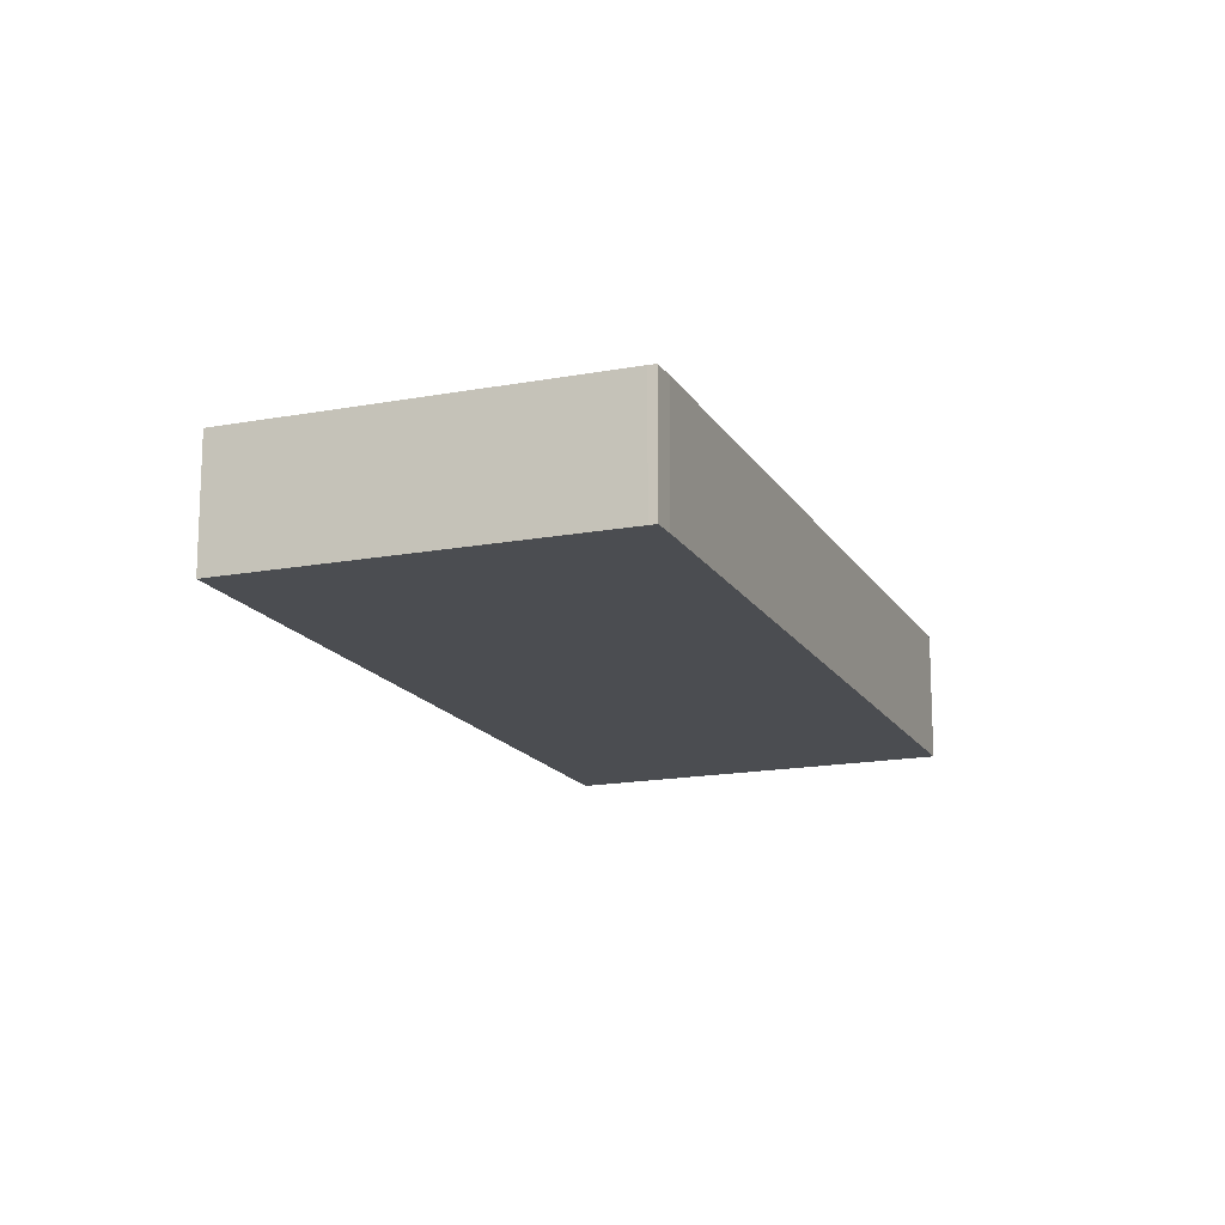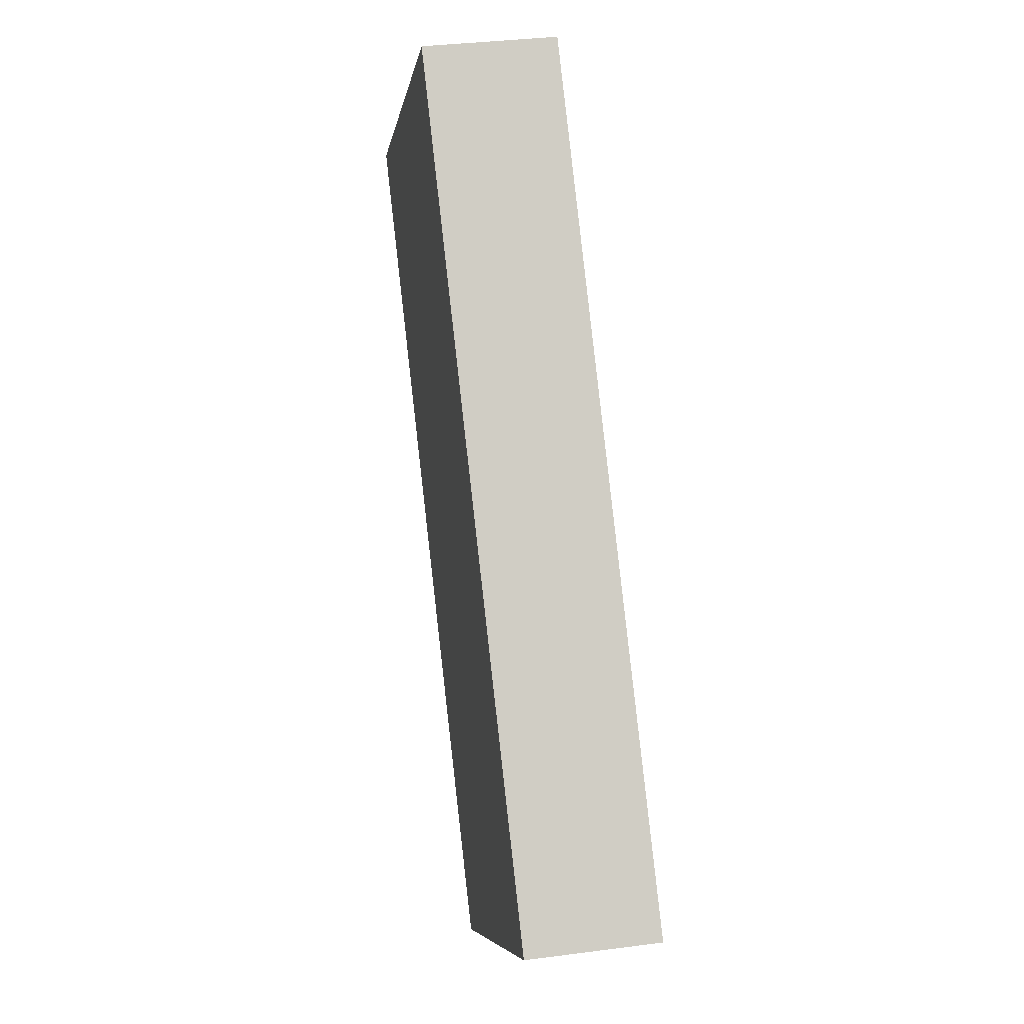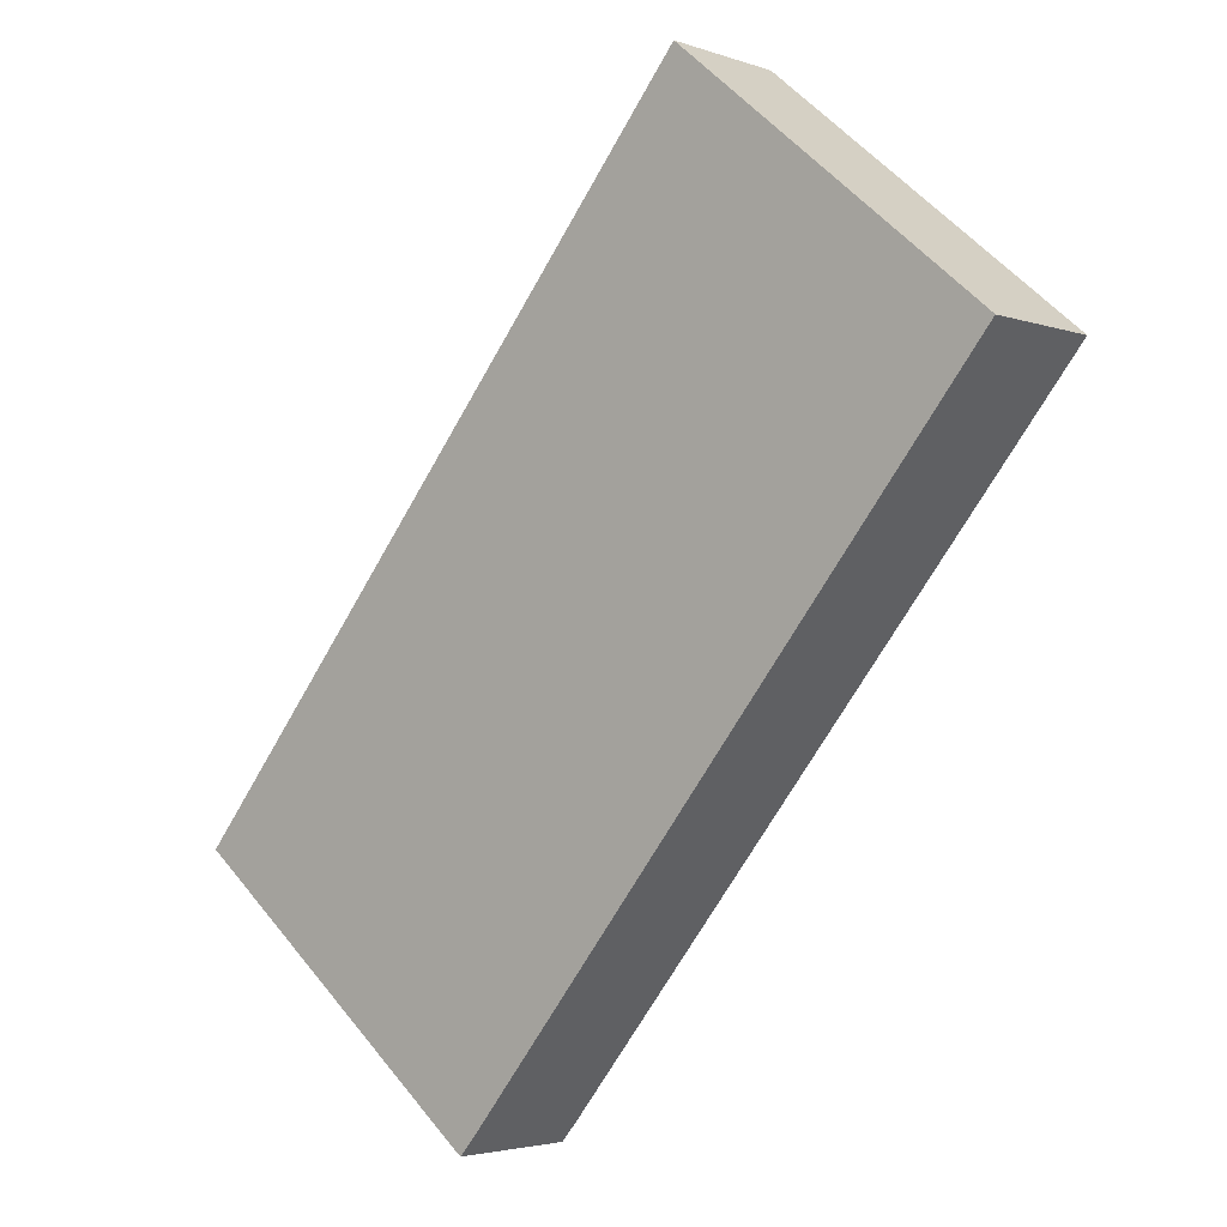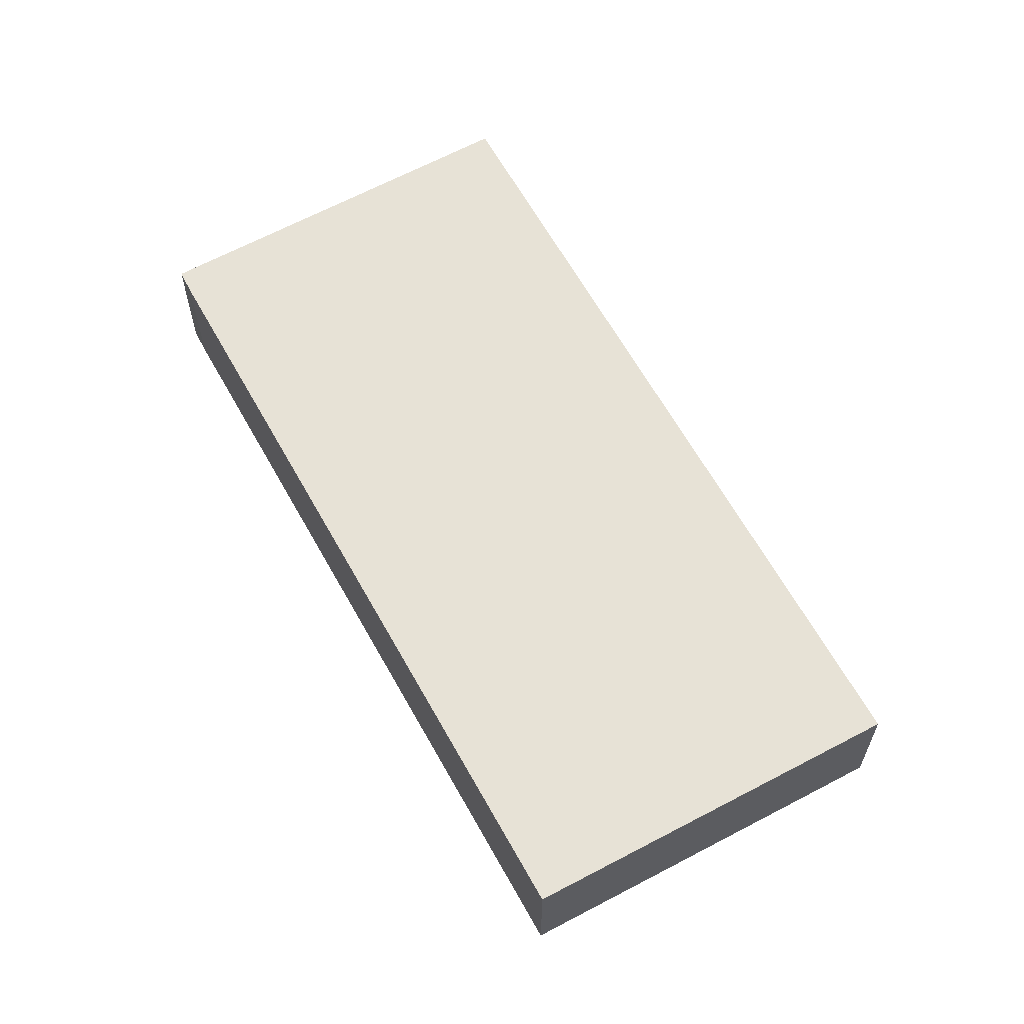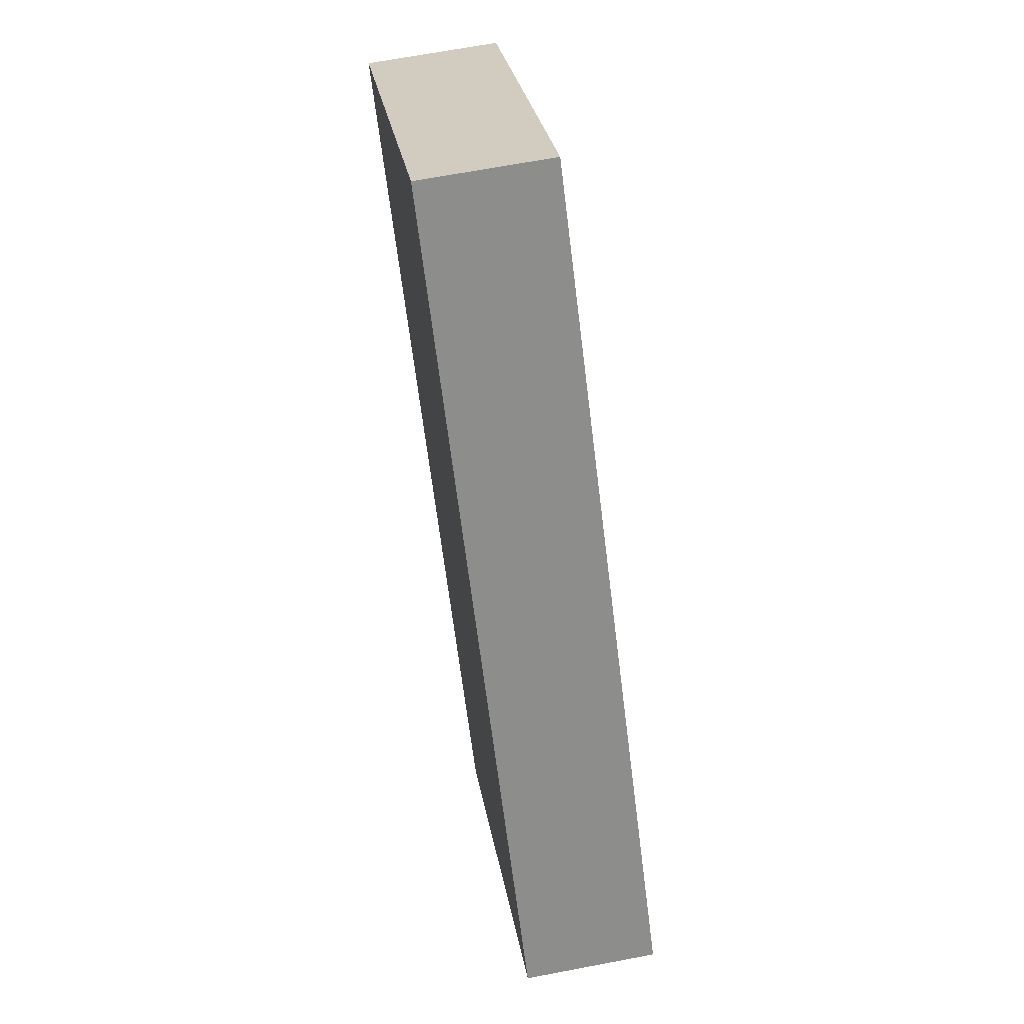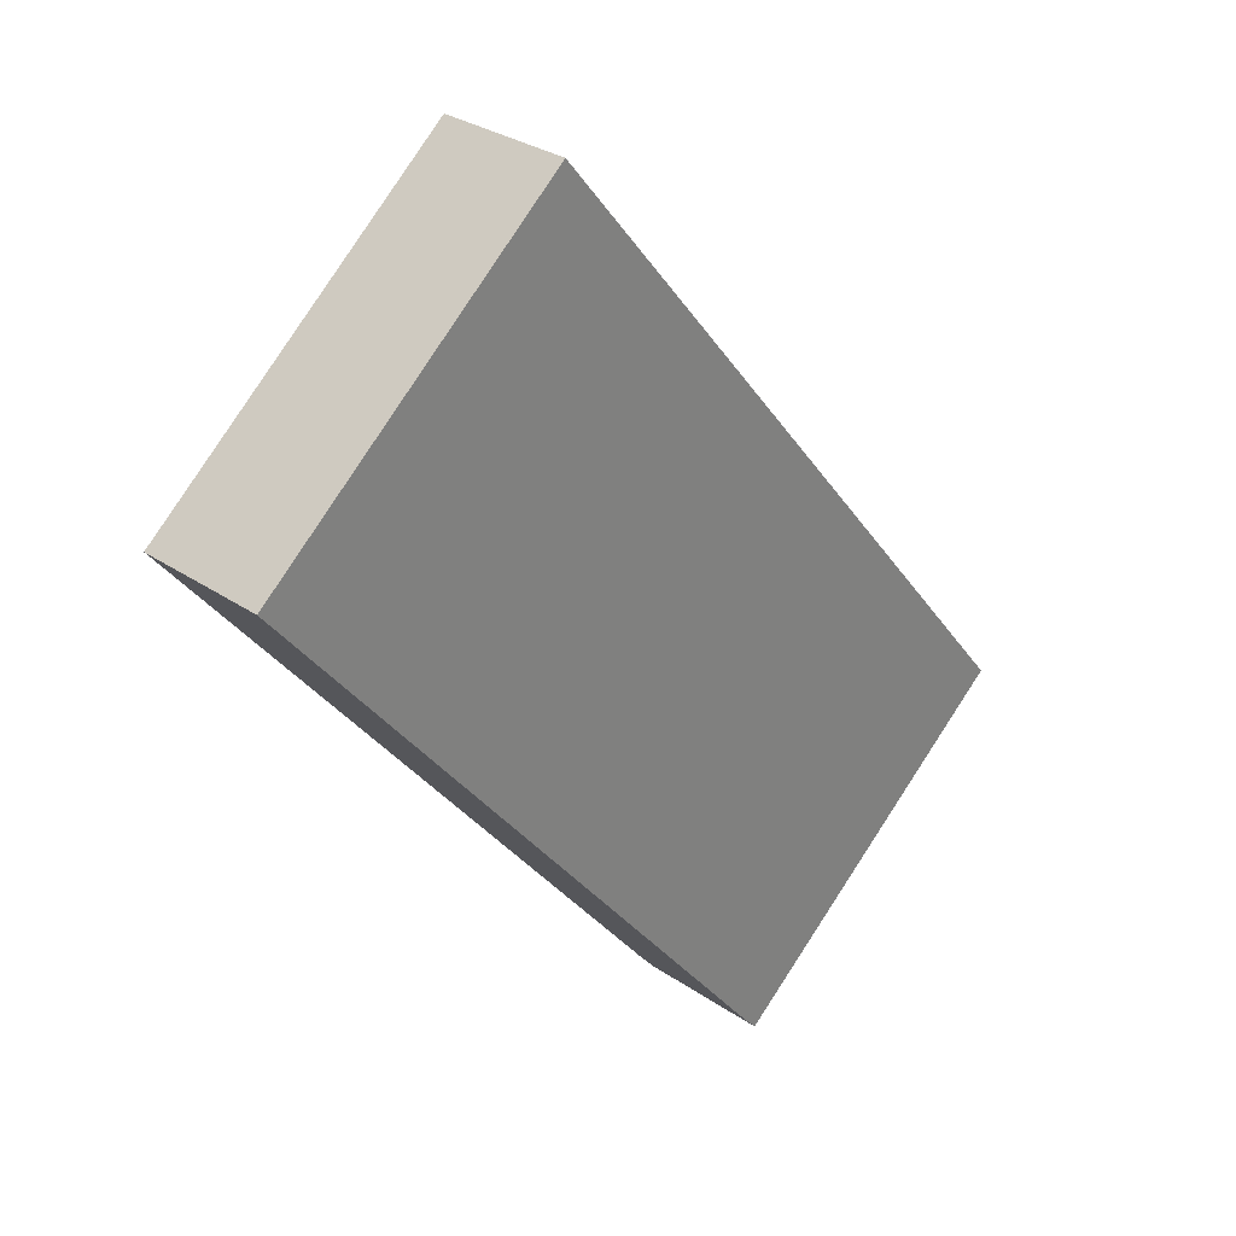
<metadata>
{"format":"obj","ext":"obj","renderer":"f3d","projection":"perspective","resolution":1024,"background":"white","views":[{"elev":-16.0,"azim":161.8,"up":"+Y"},{"elev":34.0,"azim":79.8,"up":"+Z"},{"elev":-3.3,"azim":-139.8,"up":"+Z"},{"elev":63.1,"azim":-68.2,"up":"+Y"},{"elev":65.8,"azim":79.1,"up":"+Z"},{"elev":30.0,"azim":-45.1,"up":"+Z"}]}
</metadata>
<code>
v  5.702 2.44 4.792
v  9.751 2.44 -12
v  0 2.44 1.494e-16
v  15.86 2.44 -7.61
v  10.07 2.44 -12.36
v  10.19 2.44 -12.27
v  10.19 7.513e-16 -12.27
v  10.07 7.569e-16 -12.36
v  15.86 4.66e-16 -7.61
v  9.751 7.345e-16 -12
v  0 0 0
v  5.702 -2.934e-16 4.792
g defaultobject
f 1 2 3
f 2 1 4
f 2 4 5
f 5 4 6
f 7 5 6
f 5 7 8
f 9 6 4
f 6 9 7
f 8 2 5
f 2 8 10
f 10 3 2
f 3 10 11
f 11 1 3
f 1 11 12
f 12 4 1
f 4 12 9
f 10 12 11
f 12 10 9
f 9 10 8
f 9 8 7

</code>
